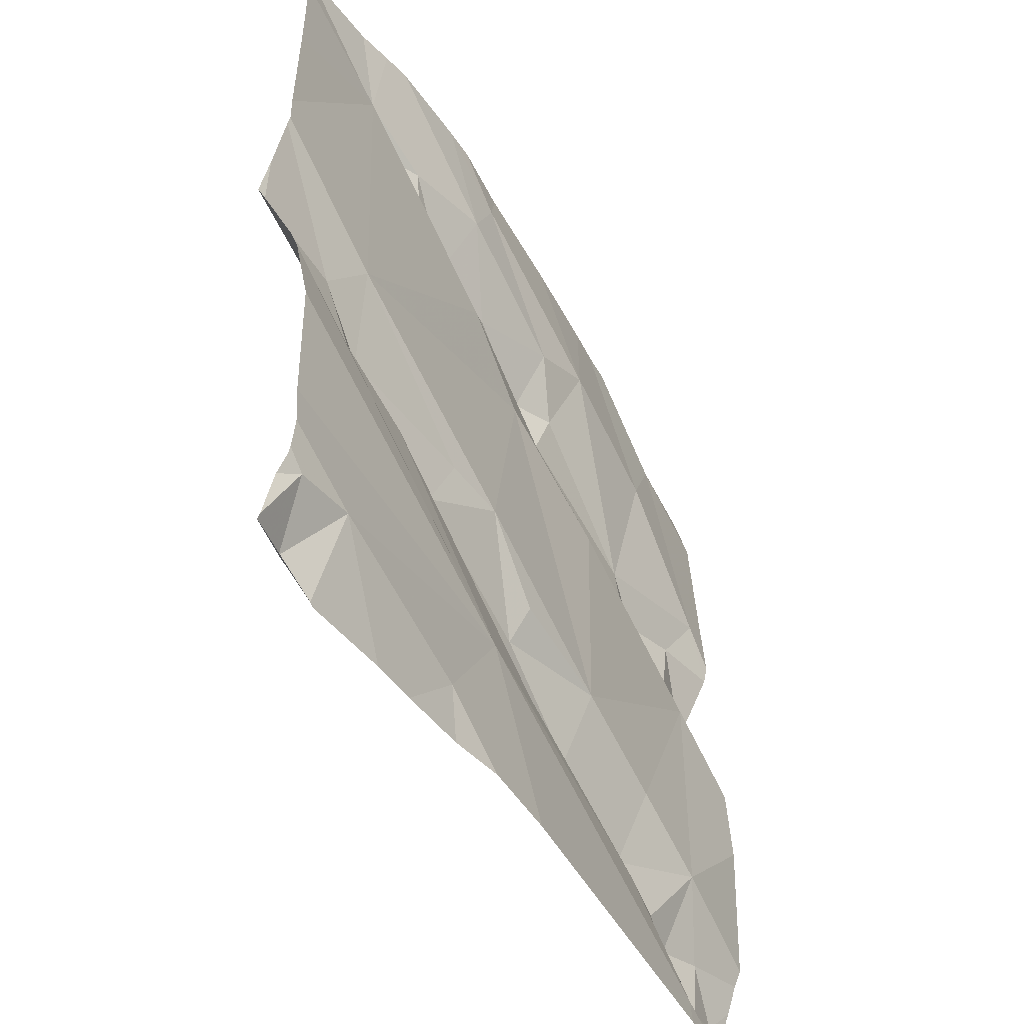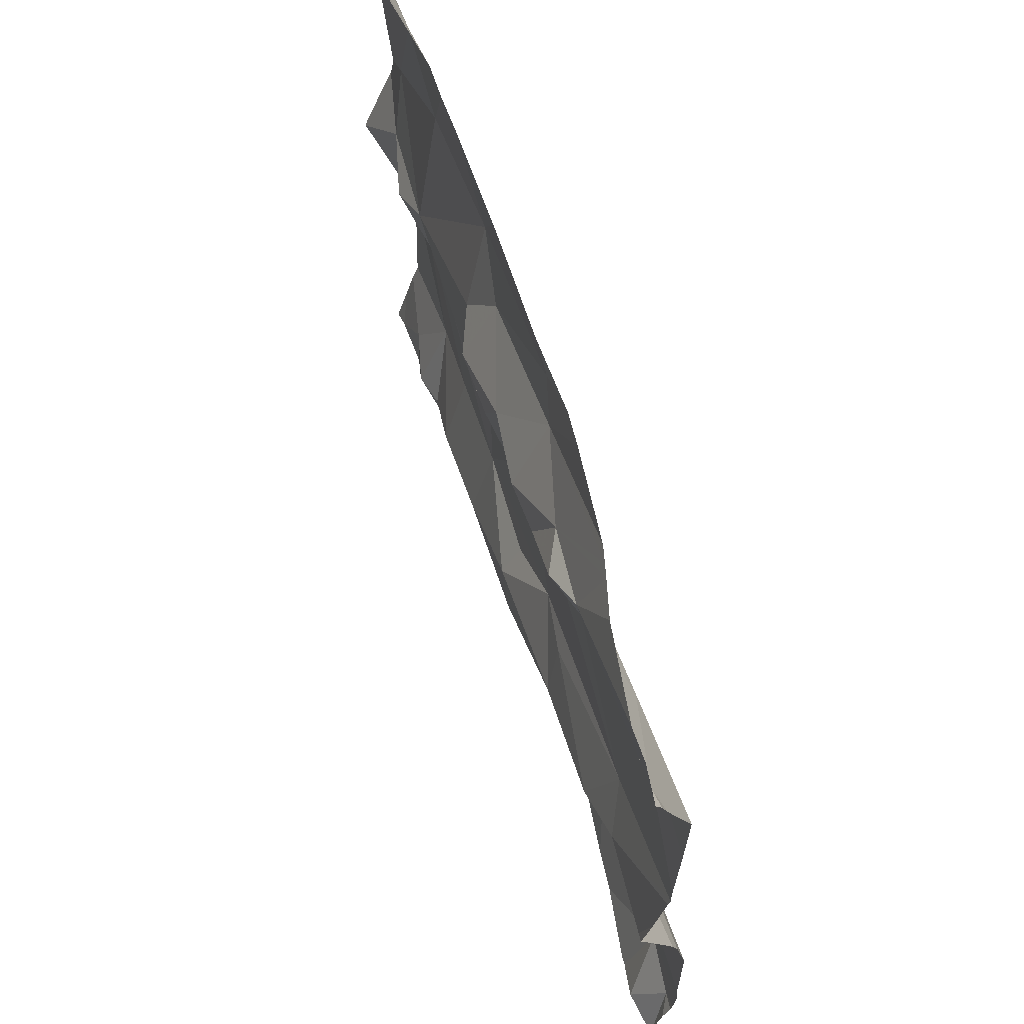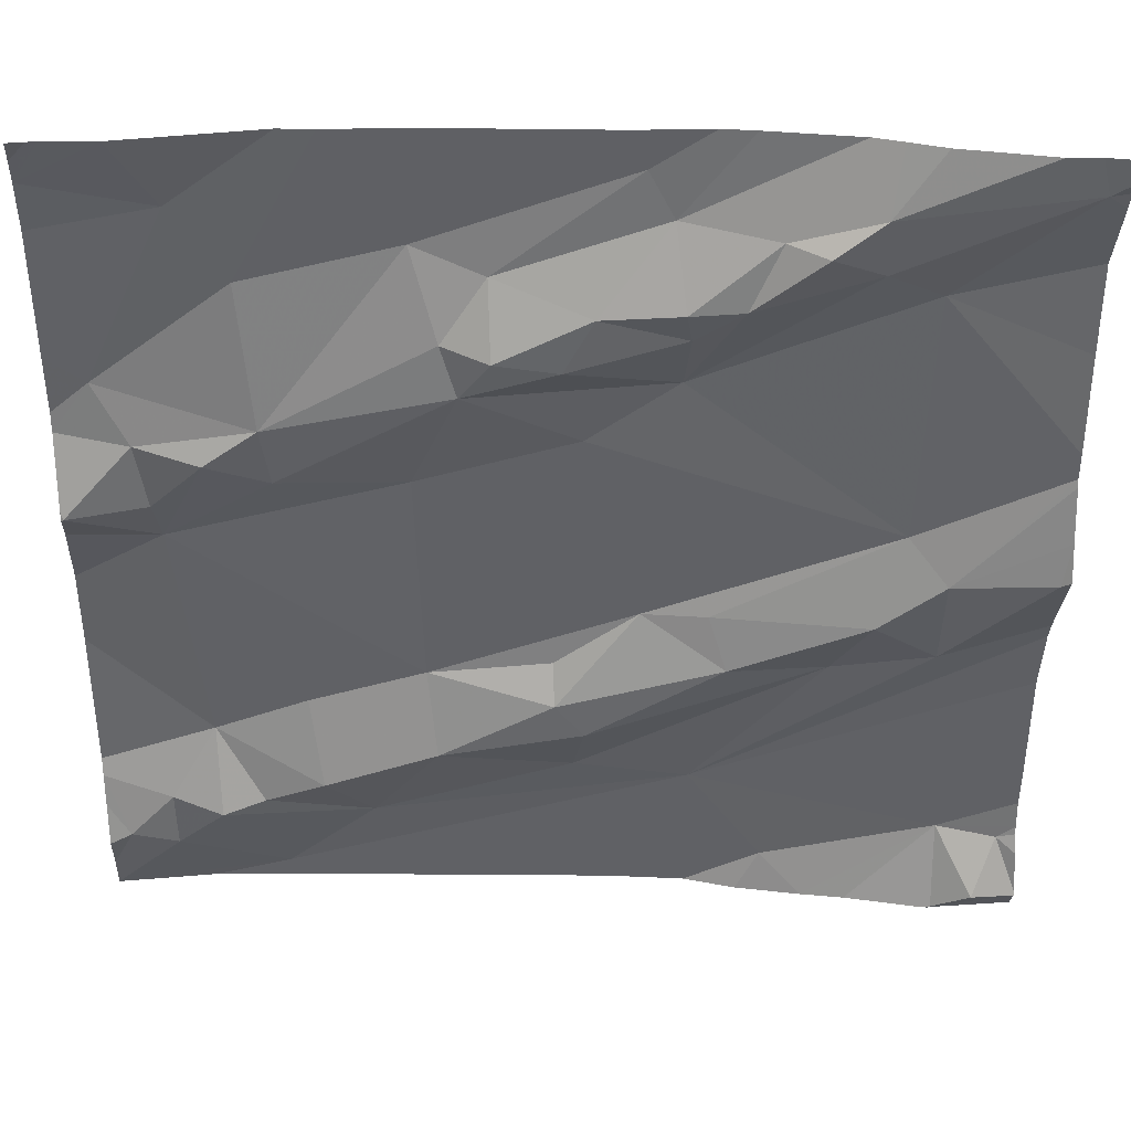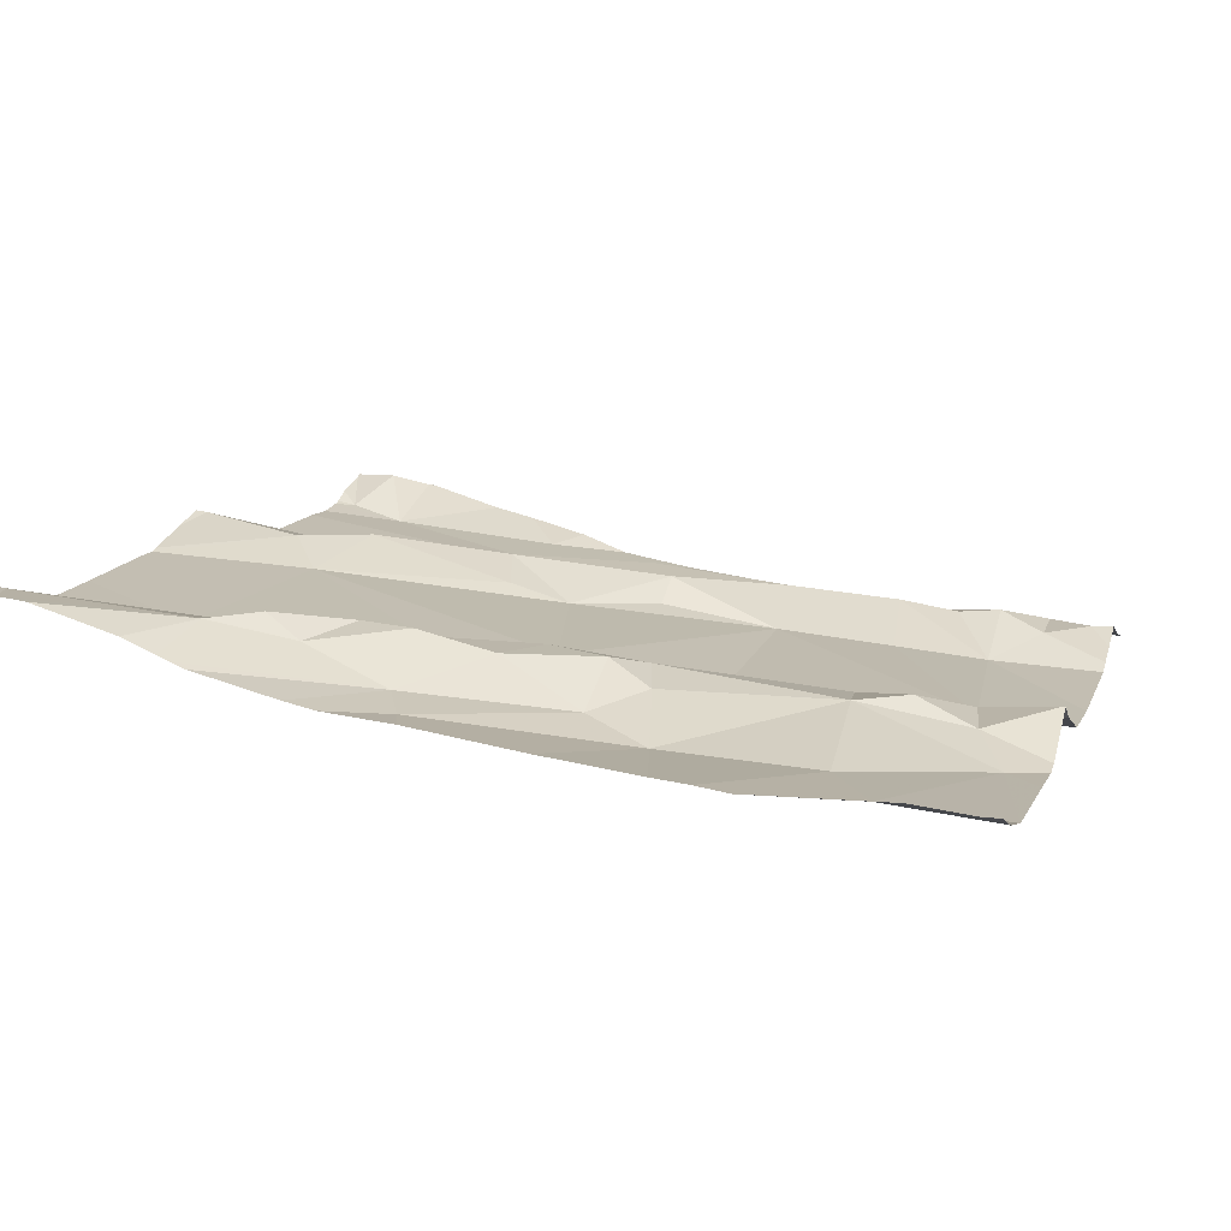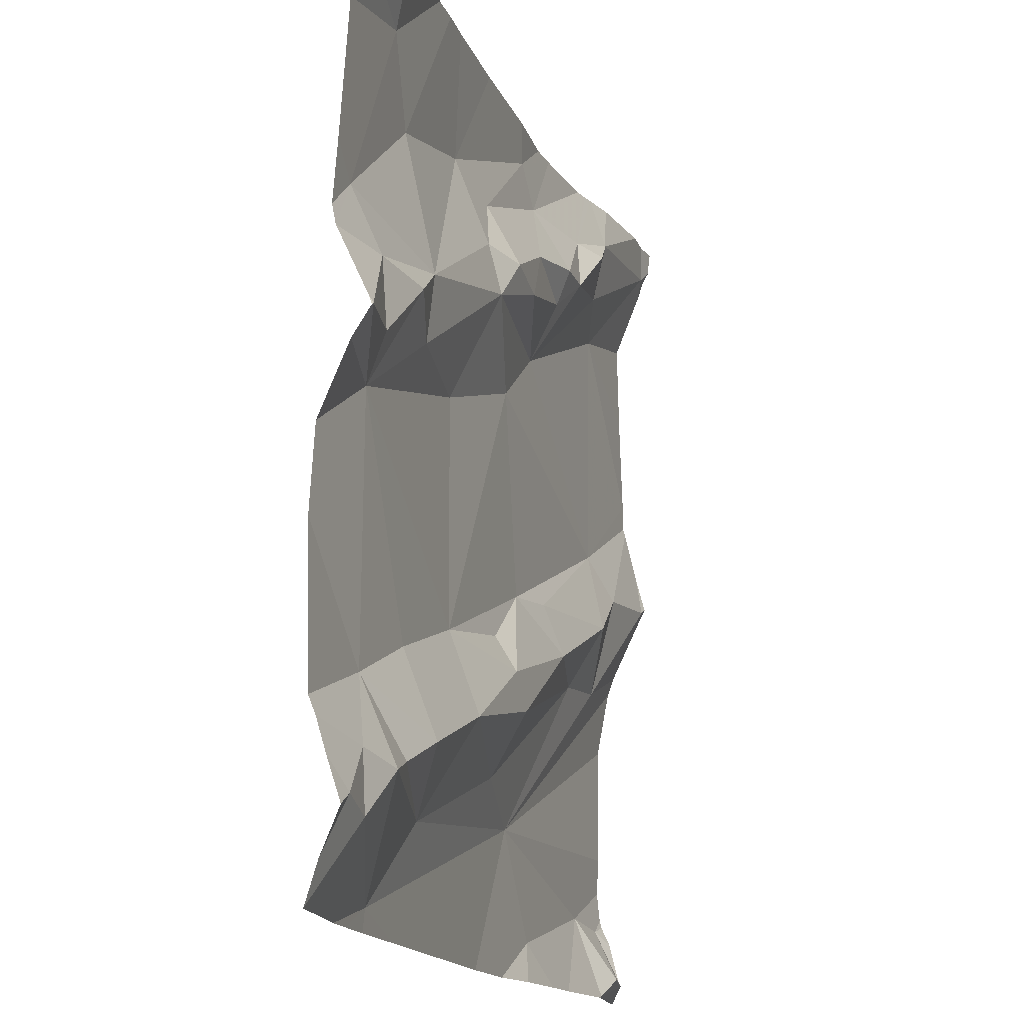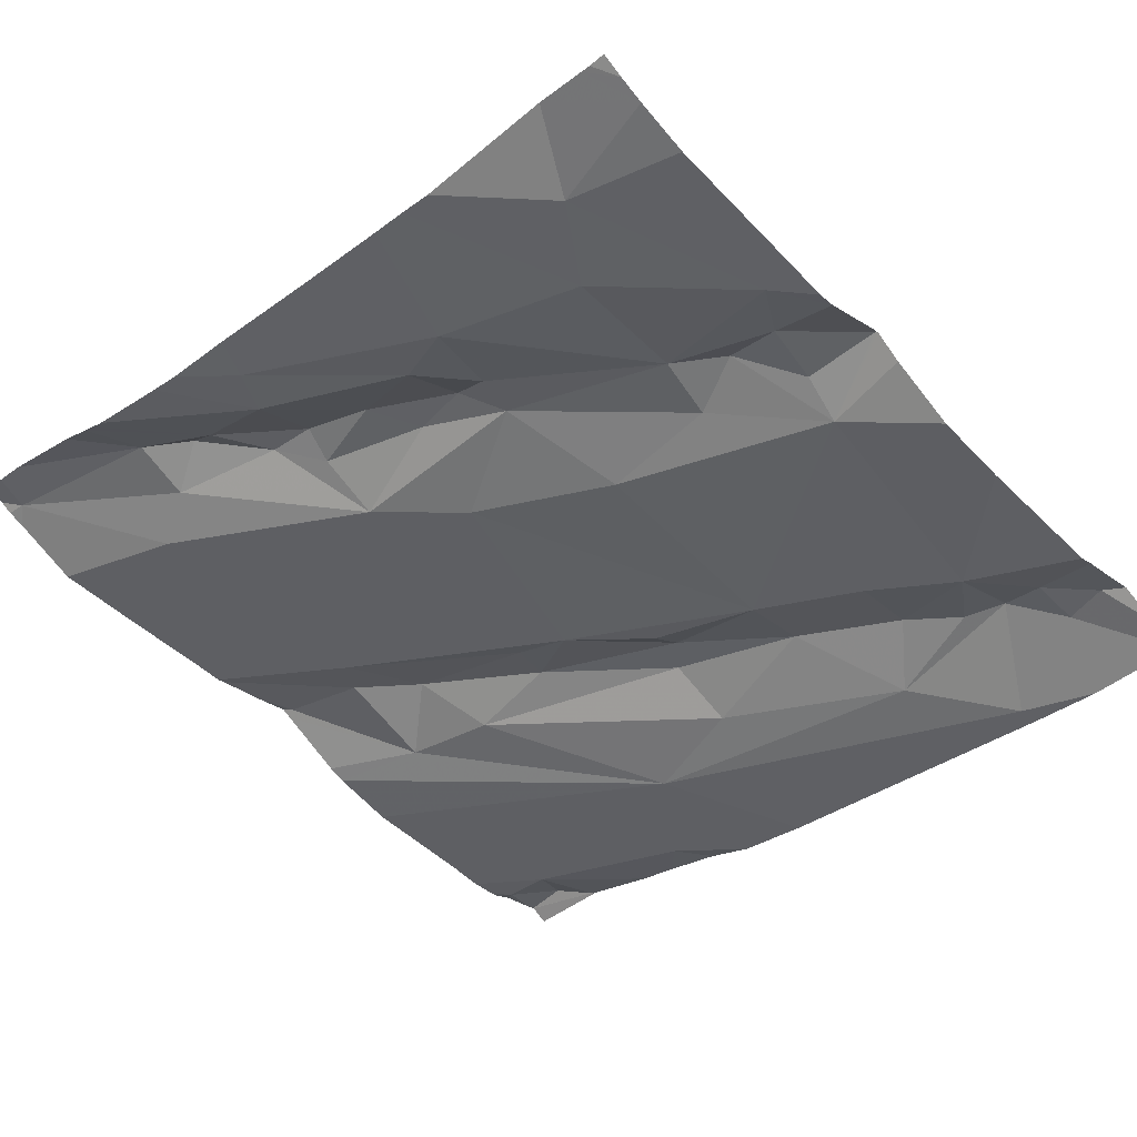
<metadata>
{"format":"obj","ext":"obj","renderer":"f3d","projection":"perspective","resolution":1024,"background":"white","views":[{"elev":-46.0,"azim":109.4,"up":"+Y"},{"elev":65.4,"azim":64.4,"up":"+Y"},{"elev":39.0,"azim":-6.4,"up":"+Y"},{"elev":12.9,"azim":-163.1,"up":"+Z"},{"elev":-16.2,"azim":-80.5,"up":"+Y"},{"elev":-48.0,"azim":-137.8,"up":"+Z"}]}
</metadata>
<code>
v -33.77 234.4 502.3
v -33.77 234.6 502.3
v -34.53 235 502.3
v -34.58 234.9 502.3
v -34.65 235 502.2
v -33.98 234.7 502.3
v -34.11 234.5 502.2
v -34.23 234.5 502.3
v -33.77 234.9 502.3
v -34.63 234.8 502.2
v -34.6 234.6 502.2
v -34.65 234.4 502.2
v -34.7 234.4 502.2
v -34.65 234.5 502.2
v -34.06 235.2 502.3
v -34.09 235.1 502.3
v -34.14 235.1 502.3
v -34.17 234.7 502.3
v -34.23 235 502.3
v -33.92 234.9 502.3
v -34.09 234.7 502.3
v -34.23 234.6 502.3
v -33.77 234.4 502.3
v -34.03 234.4 502.3
v -34.19 235.3 502.3
v -34.31 235.3 502.3
v -34.1 234.8 502.3
v -34.02 235.2 502.4
v -34.36 235.1 502.3
v -34.31 235.1 502.3
v -34.34 235 502.3
v -34.31 235.1 502.3
v -34.38 235.2 502.2
v -34.17 235.3 502.3
v -34.15 235.2 502.3
v -34.13 235.1 502.3
v -34.14 235 502.3
v -34.39 234.9 502.2
v -34.38 234.7 502.2
v -34.25 235.1 502.3
v -34.22 235.1 502.3
v -34.5 234.6 502.2
v -34.37 234.6 502.3
v -33.77 235 502.3
v -33.77 234.7 502.3
v -34.6 235.2 502.2
v -33.77 234.4 502.3
v -34.25 234.7 502.3
v -34.26 234.6 502.3
v -34.54 235.1 502.2
v -34.52 234.9 502.2
v -34.53 234.4 502.2
v -34.44 234.5 502.2
v -34.64 234.9 502.2
v -34.55 234.5 502.2
v -34.49 234.5 502.3
v -34.6 234.5 502.2
v -34.08 235.3 502.3
v -33.77 234.4 502.3
v -33.77 234.4 502.3
v -34.72 234.9 502.2
v -34.68 235 502.2
v -33.79 234.4 502.3
v -33.83 234.3 502.3
v -33.99 234.3 502.3
v -34.45 234.3 502.2
v -33.94 234.3 502.3
v -33.97 235.2 502.3
v -33.86 234.3 502.3
v -33.81 234.4 502.3
v -33.88 234.7 502.3
v -33.95 234.8 502.3
v -33.85 234.4 502.3
v -33.85 234.3 502.3
v -34.64 235.3 502.3
v -33.91 235.1 502.3
v -34.54 234.3 502.2
v -34.06 234.3 502.3
v -33.85 234.3 502.3
v -33.85 234.3 502.3
v -33.78 234.8 502.4
v -34.46 235.3 502.3
v -33.96 235.2 502.3
v -34.19 234.3 502.2
v -34.42 235.3 502.3
v -33.86 234.3 502.3
v -33.79 235.3 502.4
v -33.88 234.8 502.3
v -34.11 234.3 502.2
v -33.96 235.3 502.3
v -34.72 234.8 502.2
v -34.72 234.7 502.2
v -34.72 234.3 502.2
v -34.72 234.4 502.2
v -34.72 235.2 502.2
v -34.72 235.2 502.2
v -34.72 235.3 502.2
v -34.72 234.4 502.2
v -34.72 234.5 502.2
v -34.72 235 502.2
v -34.72 234.9 502.2
v -34.72 234.5 502.2
v -34.72 235 502.2
v -34.72 235 502.2
v -34.72 234.9 502.2
v -34.72 234.8 502.2
v -34.11 235.3 502.3
v -33.97 235.3 502.3
v -34.72 234.5 502.2
v -33.77 234.8 502.4
v -33.77 234.9 502.4
v -34.49 235.3 502.2
v -33.77 234.4 502.3
v -33.77 235.3 502.4
v -33.77 235.3 502.4
v -33.77 235.2 502.4
v -33.77 234.5 502.3
v -33.77 234.8 502.4
v -33.77 234.7 502.3
v -33.77 234.9 502.3
v -33.77 234.5 502.3
v -33.77 235.2 502.3
v -33.77 235.1 502.3
v -34.58 234.3 502.2
v -34.62 234.3 502.2
v -34.72 234.3 502.2
v -33.77 234.3 502.3
v -33.99 235.3 502.3
v -33.8 235.3 502.4
v -33.83 235.3 502.4
v -33.92 235.3 502.3
v -34.69 235.3 502.2
v -34.7 235.3 502.2
v -34.72 235.3 502.2
v -33.79 235.3 502.4
v -33.77 235.3 502.4
f 4 3 5
f 7 6 8
f 11 10 91
f 13 12 14
f 16 15 17
f 19 18 20
f 6 21 22
f 93 13 94
f 22 8 6
f 18 27 20
f 16 28 15
f 30 29 31
f 33 32 34
f 35 34 32
f 16 36 37
f 19 38 39
f 41 40 36
f 39 42 43
f 3 31 29
f 114 87 116
f 97 95 132
f 32 29 30
f 33 34 25
f 38 19 31
f 18 48 49
f 19 37 31
f 31 40 30
f 37 40 31
f 17 41 36
f 21 18 49
f 33 50 3
f 3 51 31
f 53 52 7
f 31 51 38
f 21 27 18
f 4 54 10
f 11 55 56
f 53 56 55
f 52 53 57
f 57 53 55
f 131 68 130
f 30 41 32
f 113 79 64
f 61 5 100
f 14 11 99
f 100 62 103
f 40 41 30
f 62 46 96
f 3 62 5
f 11 42 10
f 10 54 61
f 130 68 129
f 10 61 105
f 4 5 54
f 61 54 5
f 111 81 110
f 129 87 115
f 52 57 12
f 52 12 93
f 3 50 62
f 10 51 4
f 3 4 51
f 38 51 10
f 62 50 46
f 10 42 39
f 41 35 32
f 29 33 3
f 29 32 33
f 110 81 118
f 37 19 20
f 22 49 43
f 21 49 22
f 39 43 49
f 49 48 39
f 18 19 39
f 35 17 15
f 35 41 17
f 34 35 58
f 16 17 36
f 13 14 102
f 7 52 66
f 57 55 11
f 57 14 12
f 7 8 53
f 50 33 85
f 89 7 84
f 37 36 40
f 42 56 43
f 112 50 82
f 43 56 53
f 43 53 8
f 11 14 57
f 56 42 11
f 38 10 39
f 43 8 22
f 48 18 39
f 127 113 64
f 128 35 108
f 15 68 90
f 63 70 1
f 7 71 6
f 21 6 72
f 7 24 73
f 73 24 65
f 44 20 9
f 6 71 72
f 73 79 70
f 79 73 67
f 125 52 93
f 108 15 90
f 20 27 72
f 27 21 72
f 1 79 113
f 83 68 28
f 28 68 15
f 90 68 131
f 71 88 72
f 124 52 125
f 16 37 83
f 28 16 83
f 73 63 60
f 82 50 85
f 37 76 83
f 81 88 71
f 118 71 119
f 9 88 120
f 83 76 87
f 85 33 26
f 71 7 45
f 76 37 20
f 72 88 20
f 88 81 111
f 63 73 70
f 86 79 69
f 35 15 108
f 87 68 83
f 129 115 135
f 68 87 129
f 80 79 86
f 116 76 122
f 7 73 117
f 74 79 80
f 107 34 58
f 91 10 106
f 92 11 91
f 9 20 88
f 93 12 13
f 58 35 128
f 69 79 67
f 94 13 98
f 44 76 20
f 95 46 75
f 96 46 95
f 47 63 59
f 67 73 65
f 59 63 1
f 98 13 109
f 99 11 92
f 1 70 79
f 65 24 78
f 100 5 62
f 101 61 100
f 112 46 50
f 102 14 99
f 45 7 2
f 2 7 121
f 103 62 104
f 104 62 96
f 105 61 101
f 23 63 47
f 106 10 105
f 84 7 66
f 66 52 77
f 125 93 126
f 60 63 23
f 109 13 102
f 115 87 114
f 26 33 25
f 25 34 107
f 116 87 76
f 117 73 60
f 77 52 124
f 118 81 71
f 64 79 74
f 119 71 45
f 89 24 7
f 120 88 111
f 75 46 112
f 121 7 117
f 122 76 123
f 123 76 44
f 78 24 89
f 132 95 75
f 133 97 132
f 134 97 133
f 135 115 136

</code>
